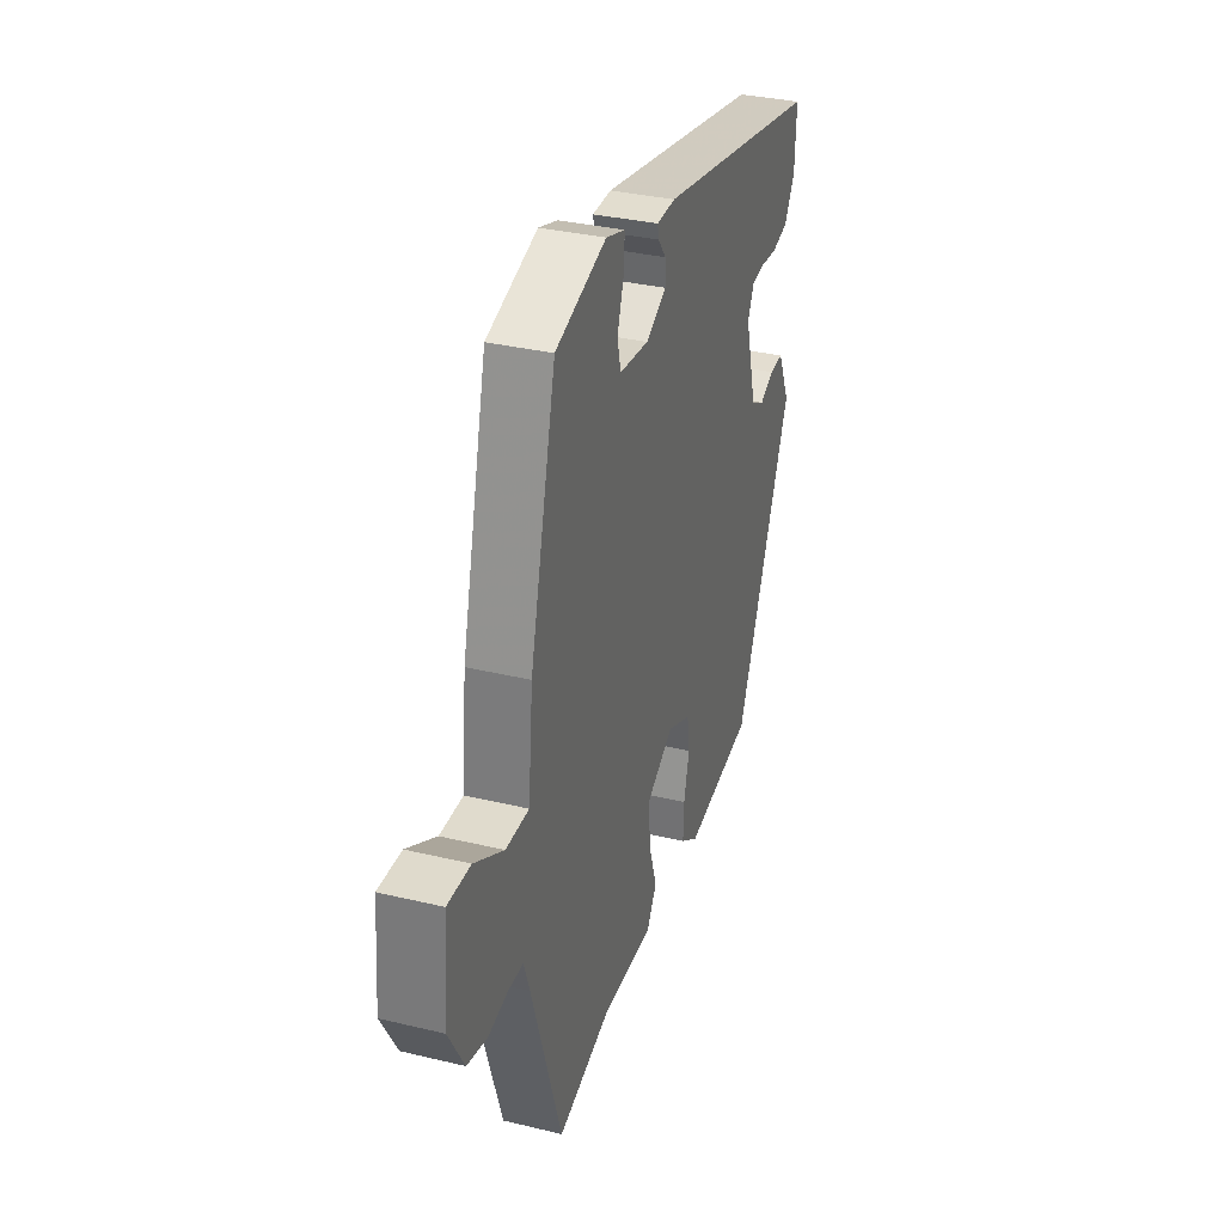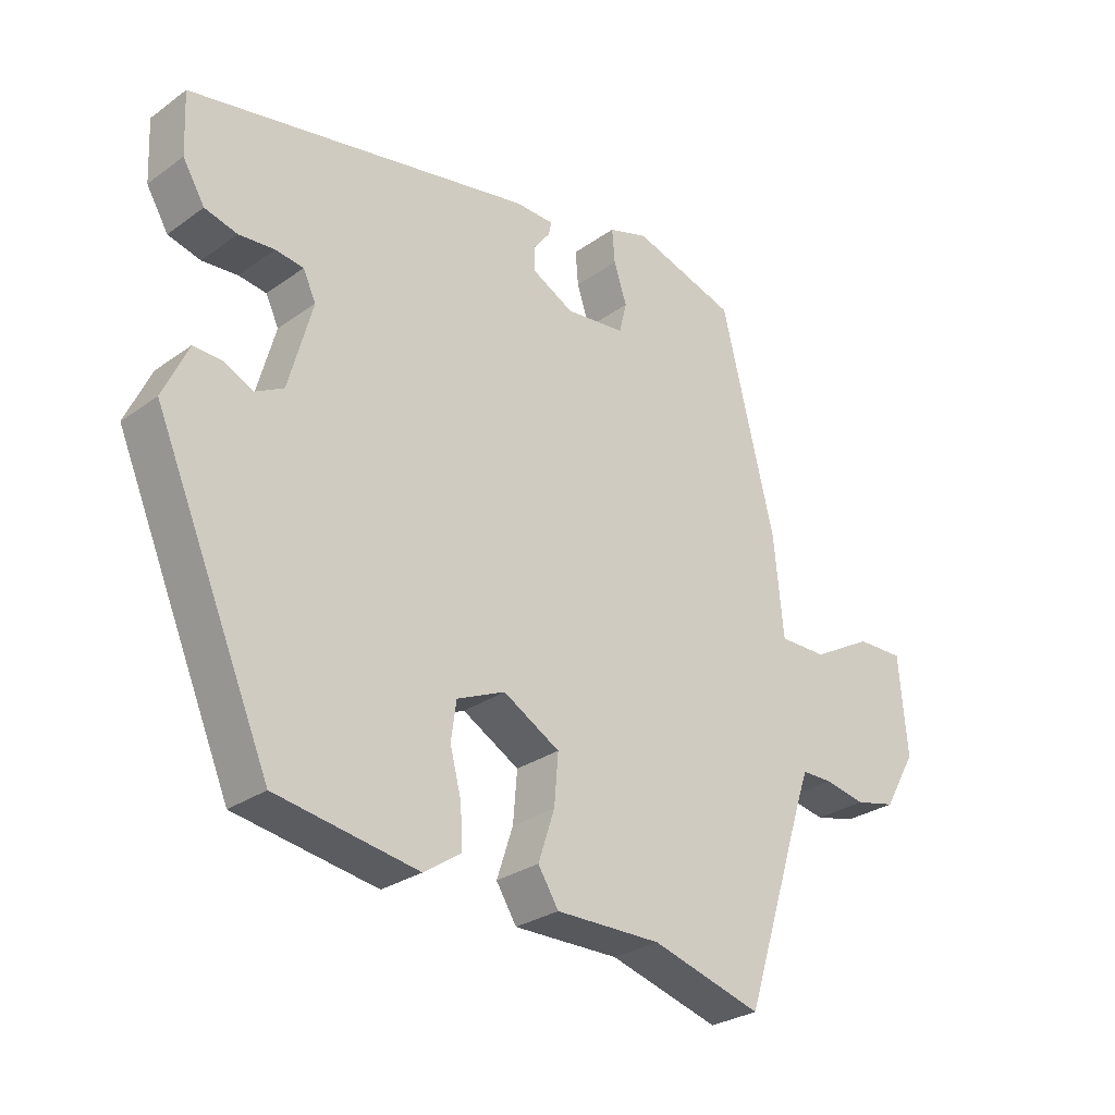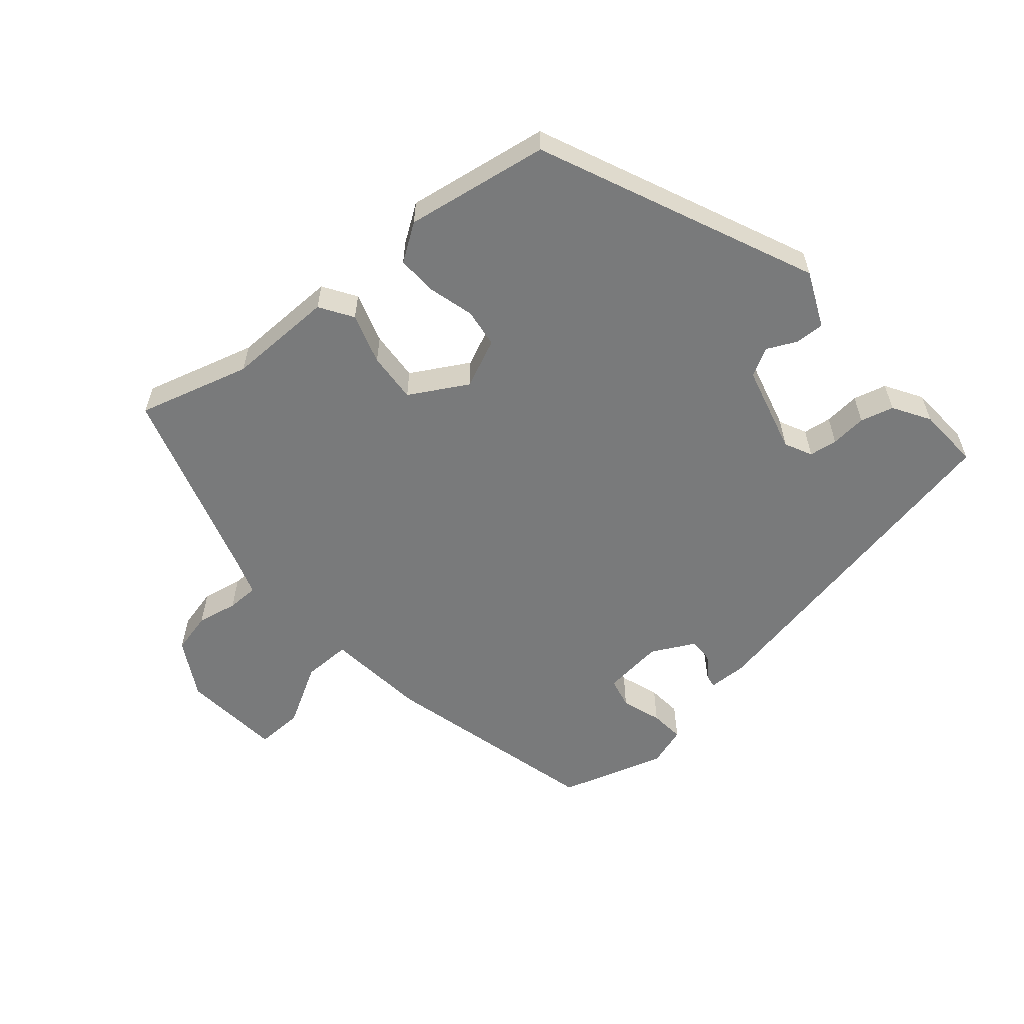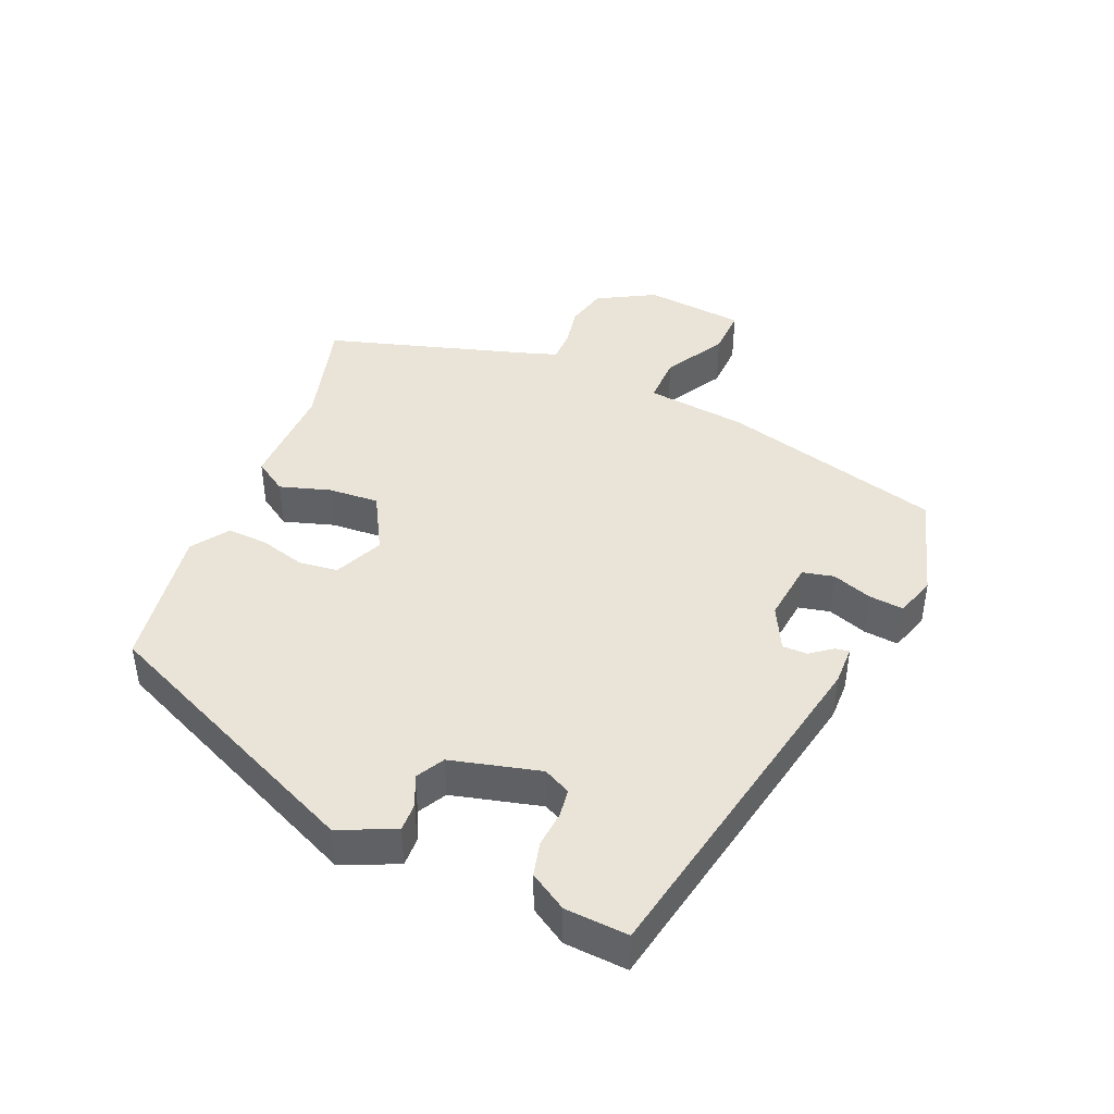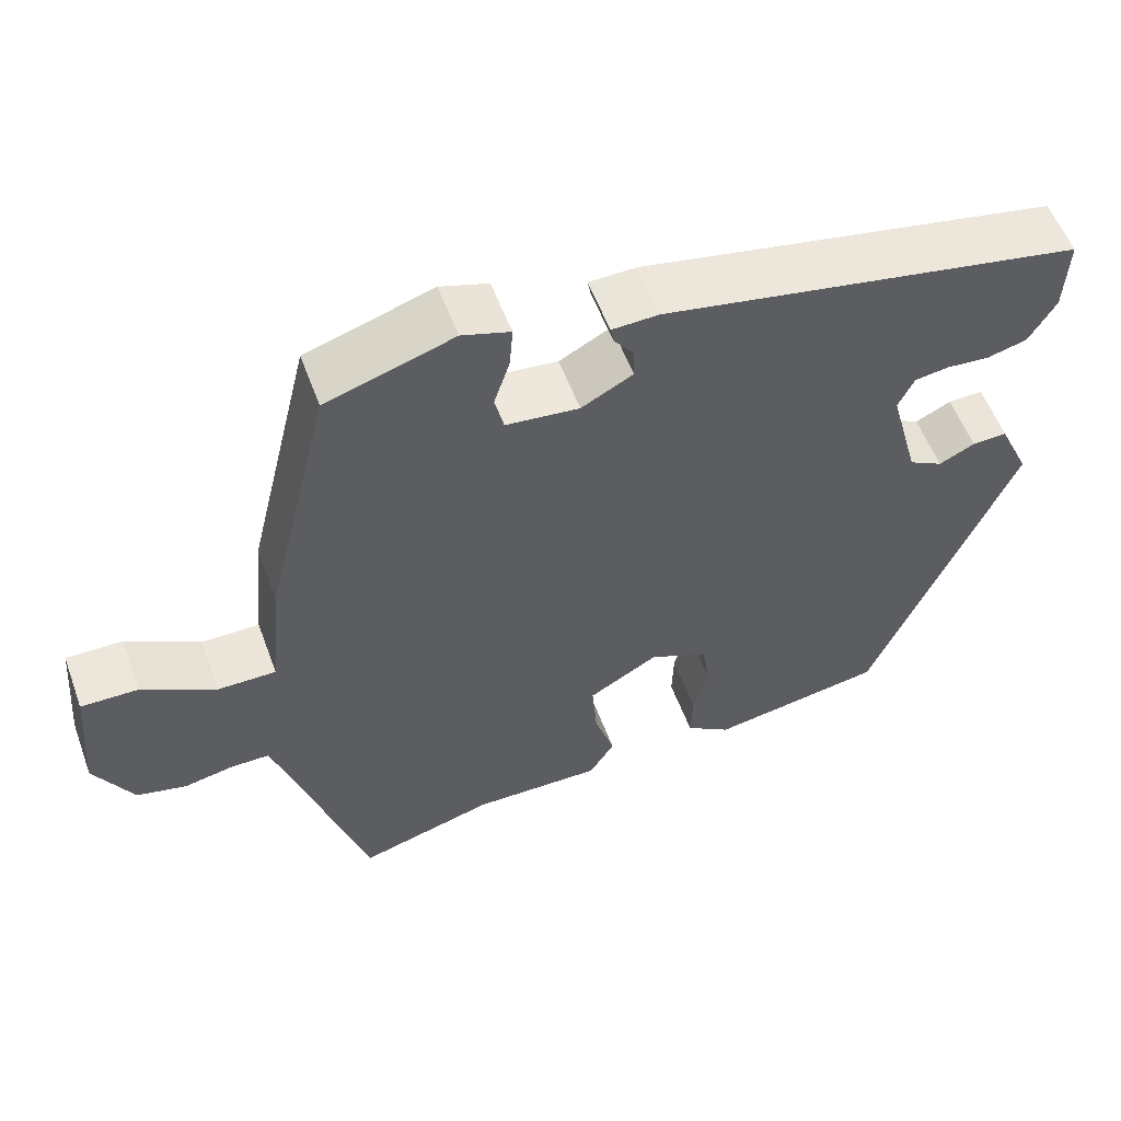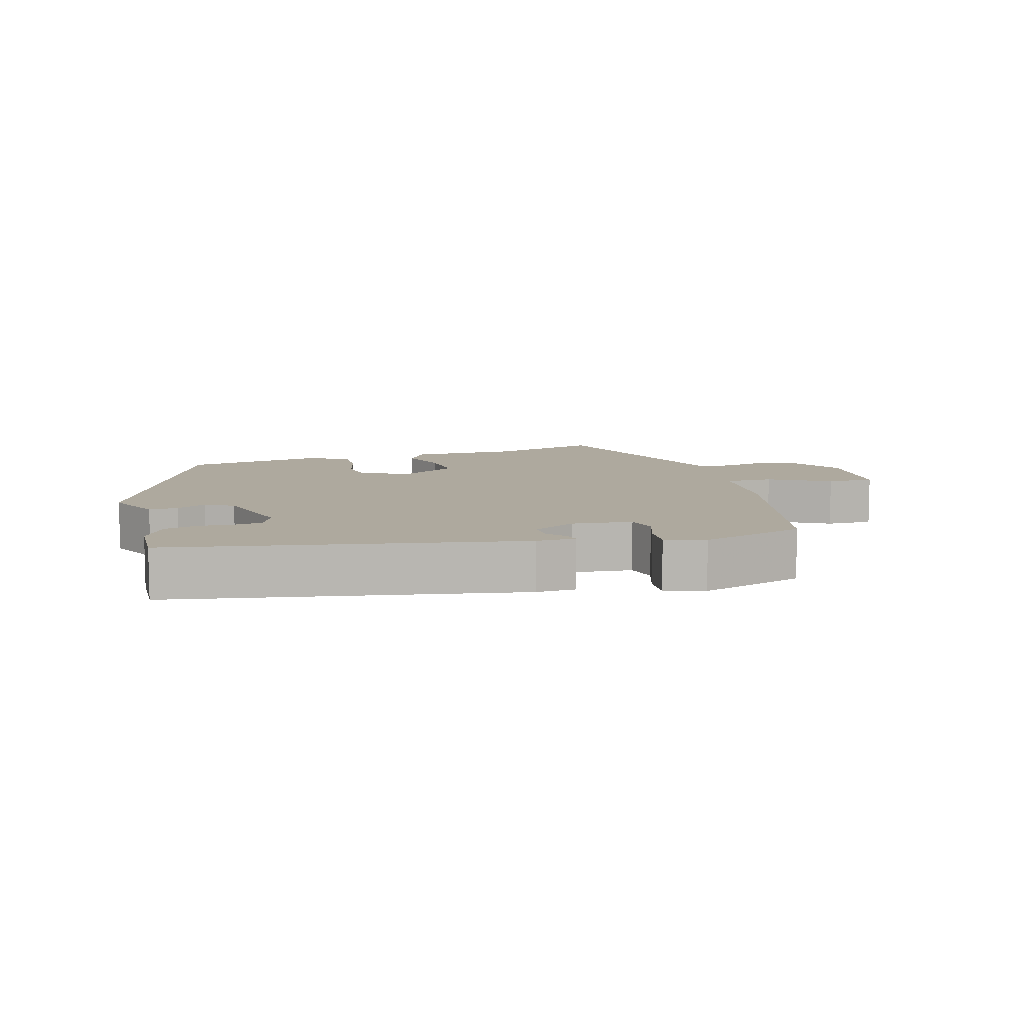
<metadata>
{"format":"obj","ext":"obj","renderer":"f3d","projection":"perspective","resolution":1024,"background":"white","views":[{"elev":33.2,"azim":108.3,"up":"+Z"},{"elev":-28.1,"azim":-42.9,"up":"+Z"},{"elev":-58.0,"azim":-139.0,"up":"+Y"},{"elev":43.2,"azim":-66.1,"up":"+Y"},{"elev":55.5,"azim":159.9,"up":"+Z"},{"elev":9.0,"azim":-16.3,"up":"+Y"}]}
</metadata>
<code>
v -0.317 0.07 -0.438
v -0.488 0.07 -0.038
v -0.451 0.07 0.042
v -0.409 0.07 0.04
v -0.366 0.07 0.019
v -0.325 0.07 0.041
v -0.29 0.07 0.169
v -0.309 0.07 0.209
v -0.35 0.07 0.215
v -0.402 0.07 0.211
v -0.45 0.07 0.224
v -0.482 0.07 0.278
v -0.486 0.07 0.369
v 0.019 0.07 0.462
v 0.076 0.07 0.46
v 0.072 0.07 0.44
v 0.048 0.07 0.409
v 0.047 0.07 0.373
v 0.109 0.07 0.34
v 0.197 0.07 0.349
v 0.208 0.07 0.394
v 0.189 0.07 0.452
v 0.185 0.07 0.502
v 0.243 0.07 0.52
v 0.396 0.07 0.471
v 0.474 0.07 0.152
v 0.488 0.07 0.005
v 0.558 0.07 0.005
v 0.646 0.07 0.054
v 0.715 0.07 0.055
v 0.727 0.07 -0.09
v 0.68 0.07 -0.172
v 0.62 0.07 -0.186
v 0.561 0.07 -0.174
v 0.515 0.07 -0.174
v 0.497 0.07 -0.226
v 0.405 0.07 -0.513
v 0.243 0.07 -0.466
v 0.088 0.07 -0.467
v 0.058 0.07 -0.419
v 0.082 0.07 -0.346
v 0.088 0.07 -0.273
v 0.005 0.07 -0.225
v -0.066 0.07 -0.256
v -0.074 0.07 -0.312
v -0.057 0.07 -0.378
v -0.055 0.07 -0.437
v -0.109 0.07 -0.473
v -0.317 0 -0.438
v -0.488 0 -0.038
v -0.451 0 0.042
v -0.409 0 0.04
v -0.366 0 0.019
v -0.325 0 0.041
v -0.29 0 0.169
v -0.309 0 0.209
v -0.35 0 0.215
v -0.402 0 0.211
v -0.45 0 0.224
v -0.482 0 0.278
v -0.486 0 0.369
v 0.019 0 0.462
v 0.076 0 0.46
v 0.072 0 0.44
v 0.048 0 0.409
v 0.047 0 0.373
v 0.109 0 0.34
v 0.197 0 0.349
v 0.208 0 0.394
v 0.189 0 0.452
v 0.185 0 0.502
v 0.243 0 0.52
v 0.396 0 0.471
v 0.474 0 0.152
v 0.488 0 0.005
v 0.558 0 0.005
v 0.646 0 0.054
v 0.715 0 0.055
v 0.727 0 -0.09
v 0.68 0 -0.172
v 0.62 0 -0.186
v 0.561 0 -0.174
v 0.515 0 -0.174
v 0.497 0 -0.226
v 0.405 0 -0.513
v 0.243 0 -0.466
v 0.088 0 -0.467
v 0.058 0 -0.419
v 0.082 0 -0.346
v 0.088 0 -0.273
v 0.005 0 -0.225
v -0.066 0 -0.256
v -0.074 0 -0.312
v -0.057 0 -0.378
v -0.055 0 -0.437
v -0.109 0 -0.473
f 45 46 47 48
f 44 45 48 1
f 38 39 40 41
f 36 37 38 41
f 35 36 41 42
f 31 32 33 34
f 31 34 35
f 28 29 30 31
f 27 28 31 35
f 24 25 26 27
f 21 22 23 24
f 20 21 24 27
f 19 20 27 35
f 14 15 16 17
f 14 17 18
f 13 14 18
f 9 10 11 12
f 8 9 12 13
f 2 3 4 5
f 44 1 2 5
f 43 44 5 6
f 8 13 18 19
f 7 8 19 35
f 35 42 43
f 6 7 35 43
f 96 95 94 93
f 49 96 93 92
f 89 88 87 86
f 89 86 85 84
f 90 89 84 83
f 82 81 80 79
f 83 82 79
f 79 78 77 76
f 83 79 76 75
f 75 74 73 72
f 72 71 70 69
f 75 72 69 68
f 83 75 68 67
f 65 64 63 62
f 66 65 62
f 66 62 61
f 60 59 58 57
f 61 60 57 56
f 53 52 51 50
f 53 50 49 92
f 54 53 92 91
f 67 66 61 56
f 83 67 56 55
f 91 90 83
f 91 83 55 54
f 1 49 50 2
f 2 50 51 3
f 3 51 52 4
f 4 52 53 5
f 5 53 54 6
f 6 54 55 7
f 7 55 56 8
f 8 56 57 9
f 9 57 58 10
f 10 58 59 11
f 11 59 60 12
f 12 60 61 13
f 13 61 62 14
f 14 62 63 15
f 15 63 64 16
f 16 64 65 17
f 17 65 66 18
f 18 66 67 19
f 19 67 68 20
f 20 68 69 21
f 21 69 70 22
f 22 70 71 23
f 23 71 72 24
f 24 72 73 25
f 25 73 74 26
f 26 74 75 27
f 27 75 76 28
f 28 76 77 29
f 29 77 78 30
f 30 78 79 31
f 31 79 80 32
f 32 80 81 33
f 33 81 82 34
f 34 82 83 35
f 35 83 84 36
f 36 84 85 37
f 37 85 86 38
f 38 86 87 39
f 39 87 88 40
f 40 88 89 41
f 41 89 90 42
f 42 90 91 43
f 43 91 92 44
f 44 92 93 45
f 45 93 94 46
f 46 94 95 47
f 47 95 96 48
f 48 96 49 1

</code>
